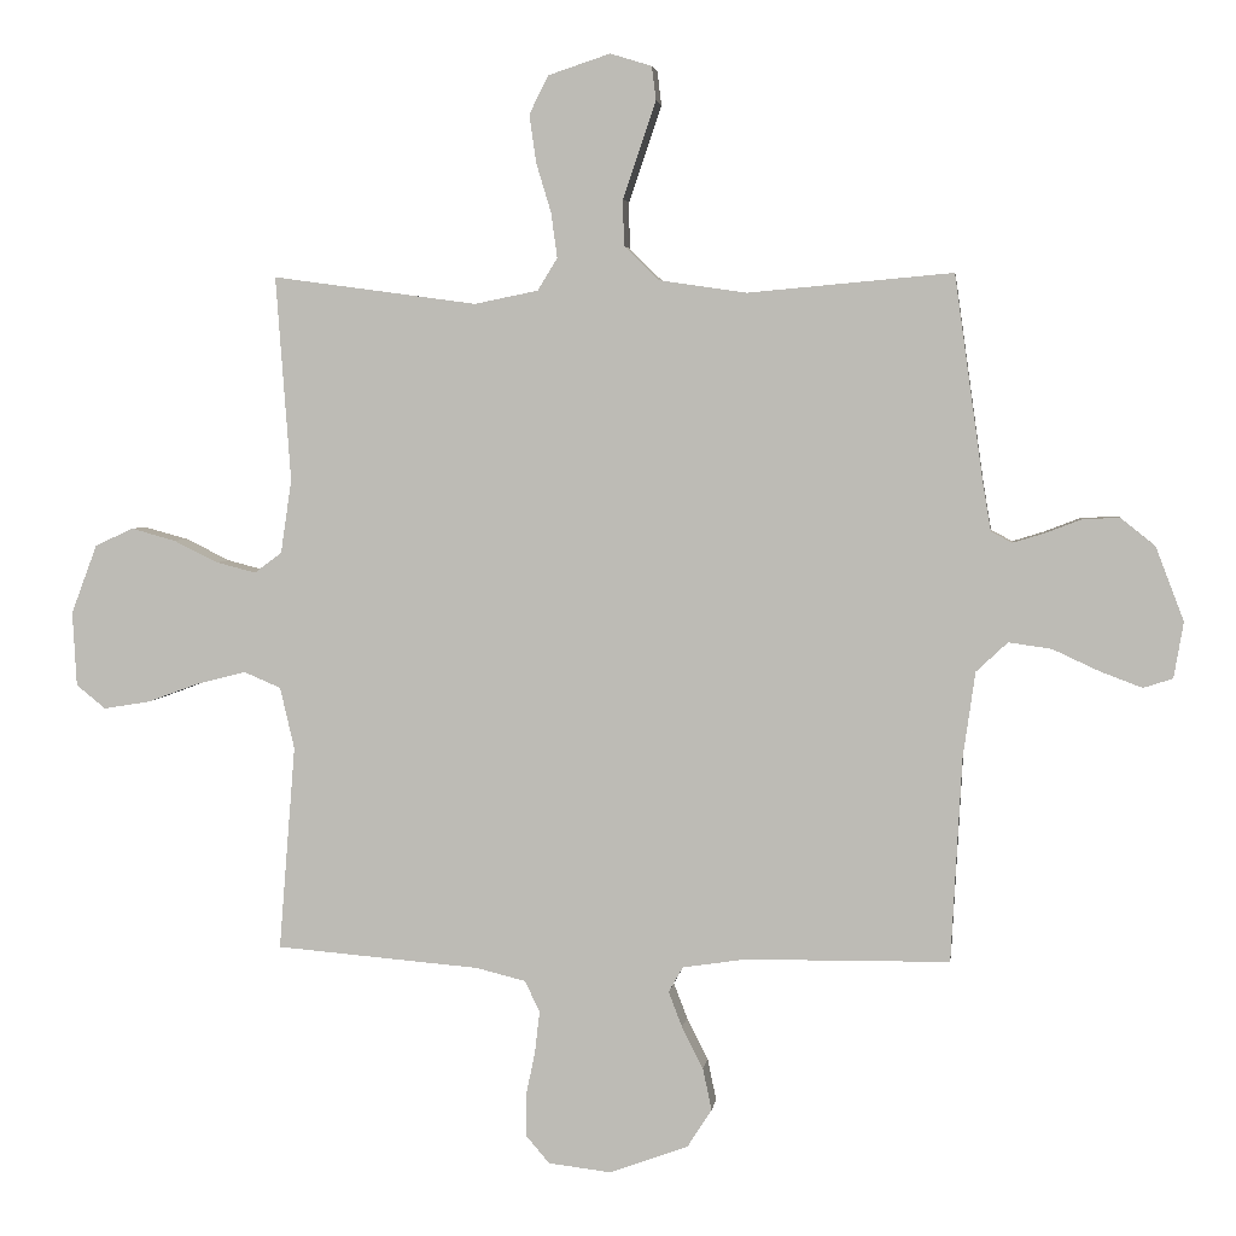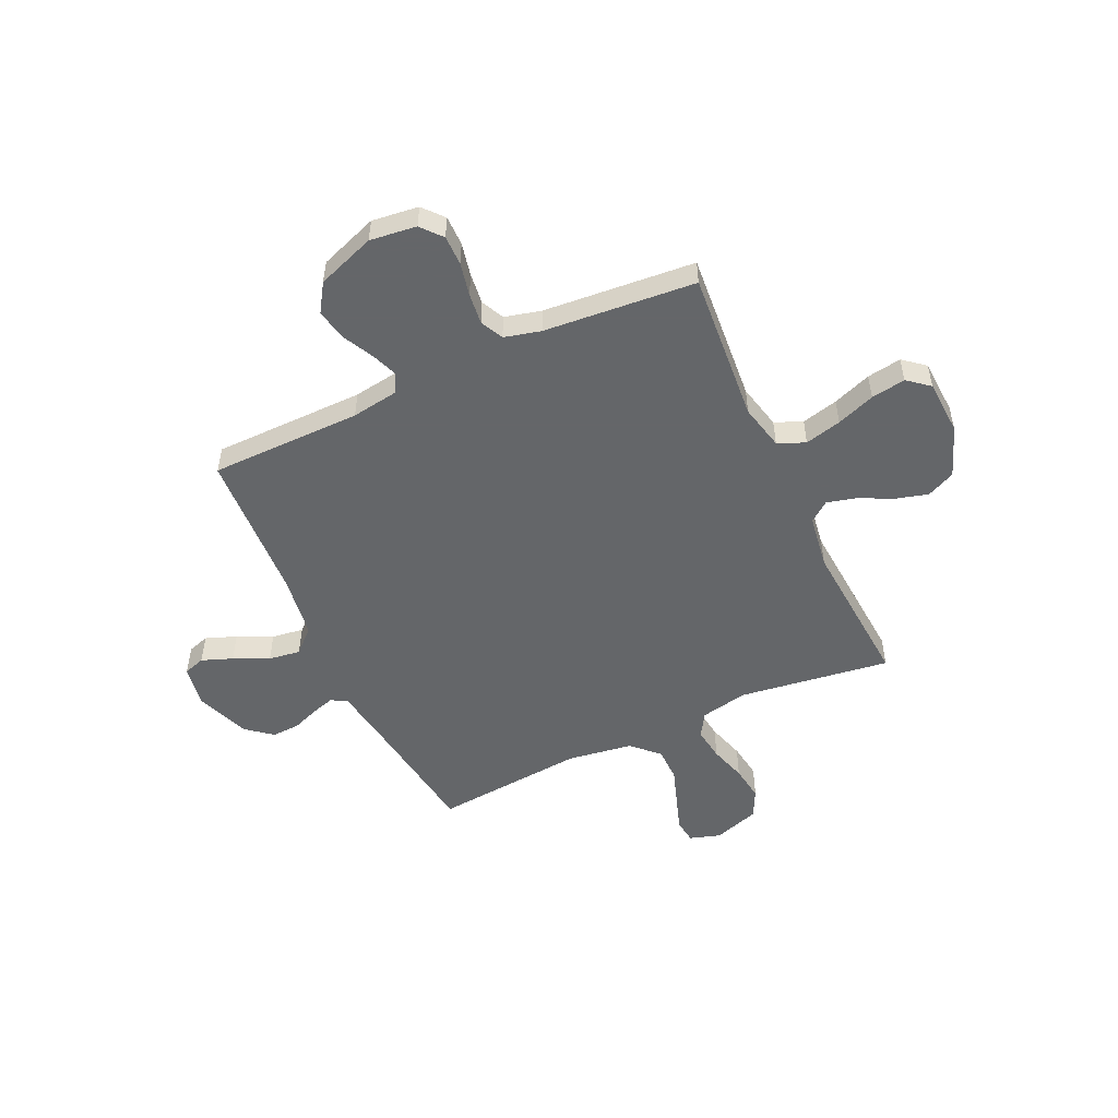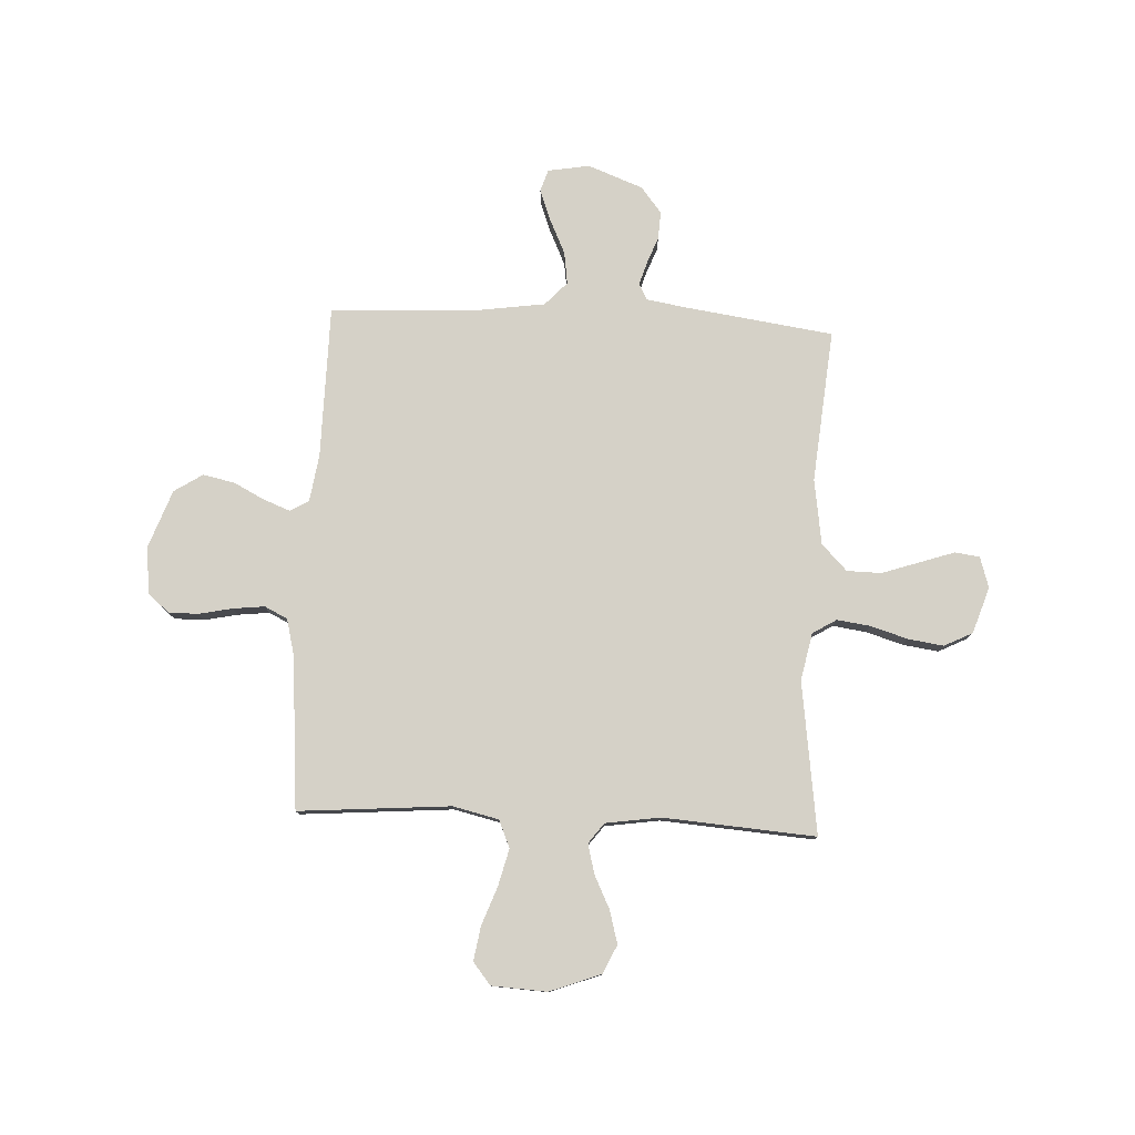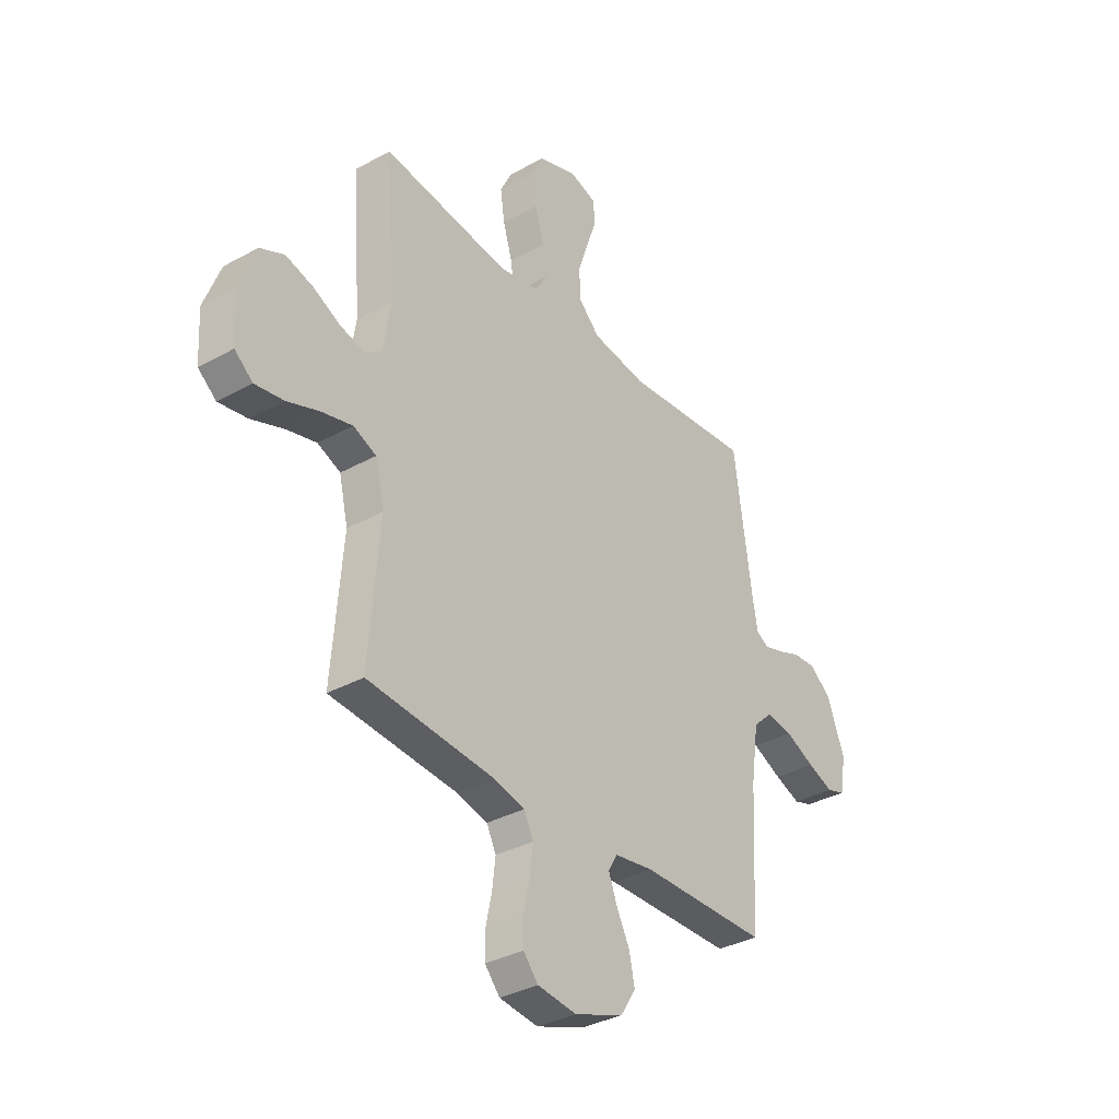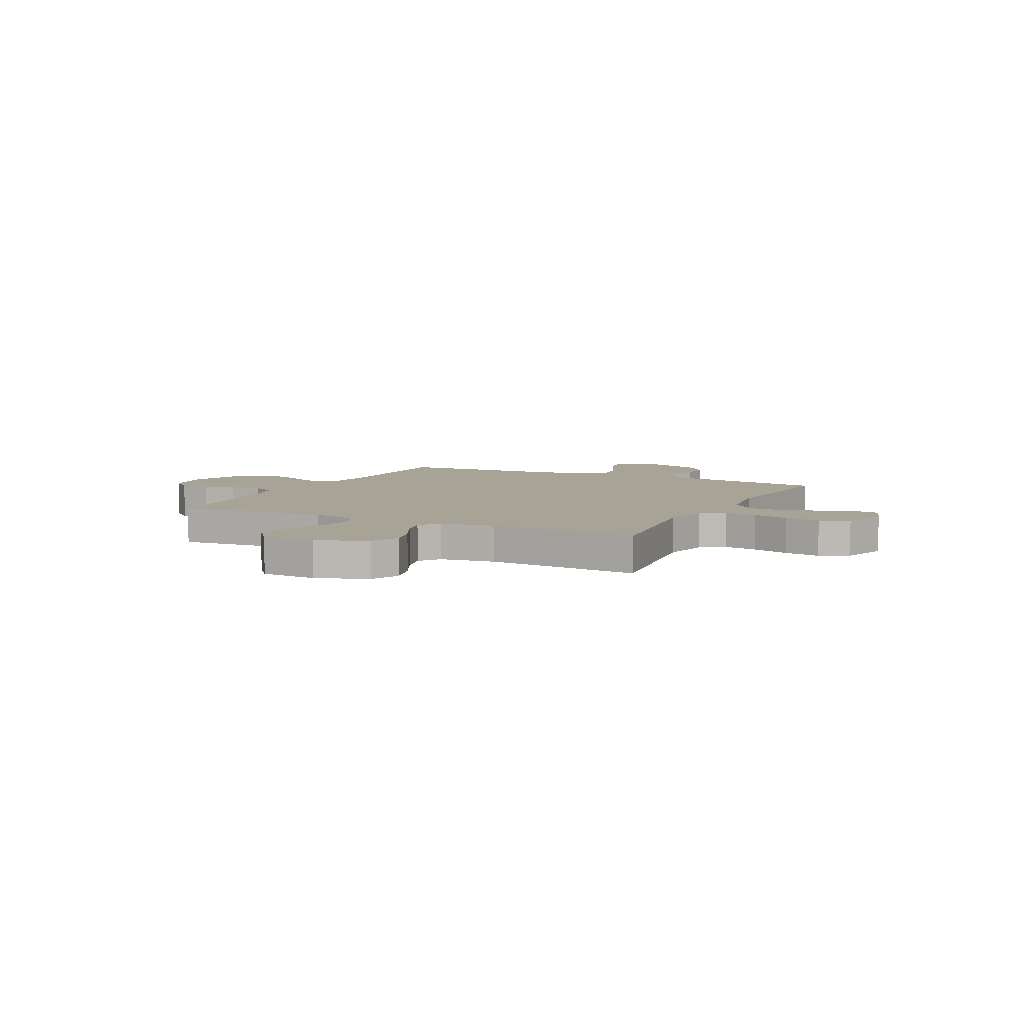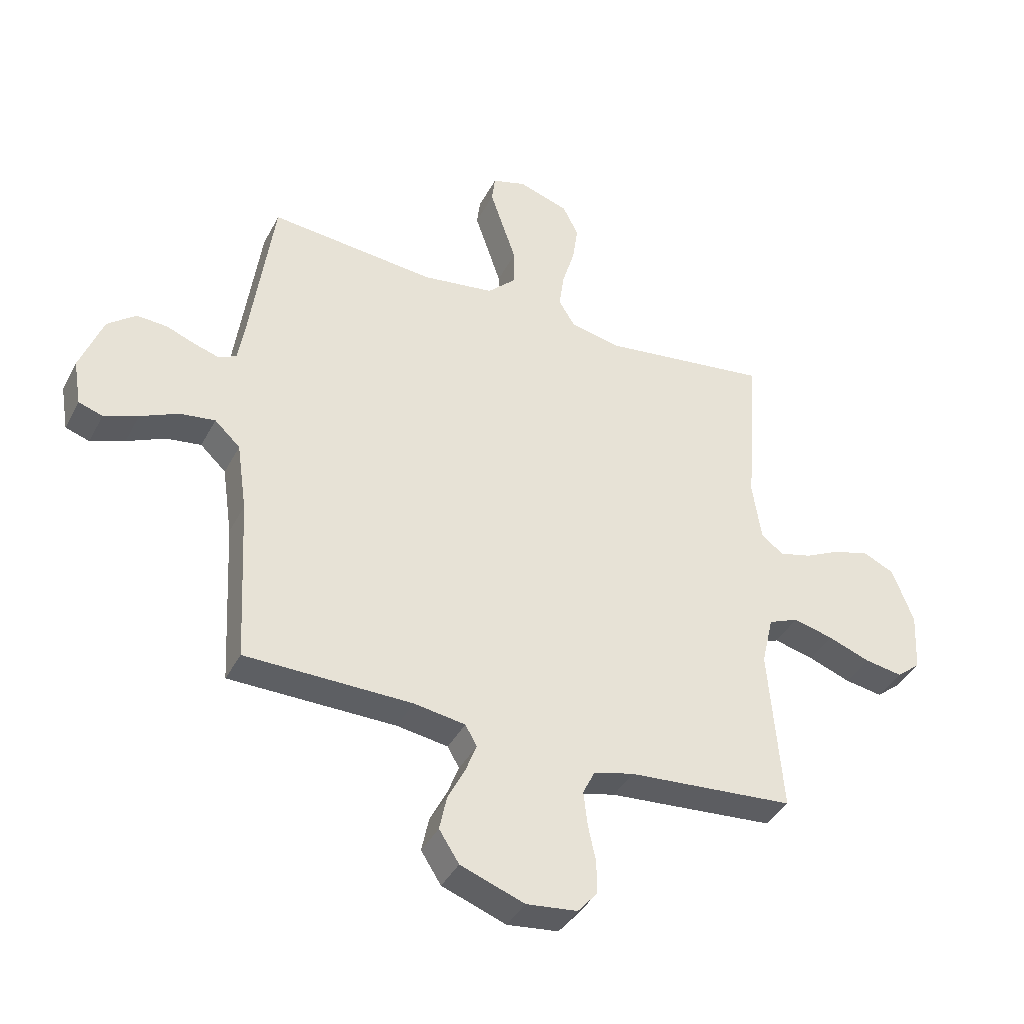
<metadata>
{"format":"obj","ext":"obj","renderer":"f3d","projection":"perspective","resolution":1024,"background":"white","views":[{"elev":3.6,"azim":7.4,"up":"+Z"},{"elev":-51.7,"azim":-155.2,"up":"+Y"},{"elev":78.8,"azim":-87.2,"up":"+Y"},{"elev":-34.6,"azim":-53.4,"up":"+Z"},{"elev":6.7,"azim":-63.5,"up":"+Y"},{"elev":-39.7,"azim":154.6,"up":"+Z"}]}
</metadata>
<code>
v -0.5 0.07 -0.5
v -0.476 0.07 -0.2
v -0.497 0.07 -0.11
v -0.551 0.07 -0.087
v -0.623 0.07 -0.105
v -0.699 0.07 -0.133
v -0.767 0.07 -0.144
v -0.81 0.07 -0.109
v -0.816 0.07 0
v -0.778 0.07 0.101
v -0.722 0.07 0.127
v -0.657 0.07 0.109
v -0.592 0.07 0.077
v -0.534 0.07 0.062
v -0.494 0.07 0.092
v -0.478 0.07 0.2
v -0.5 0.07 0.5
v -0.2 0.07 0.459
v -0.107 0.07 0.478
v -0.078 0.07 0.525
v -0.087 0.07 0.591
v -0.109 0.07 0.664
v -0.119 0.07 0.734
v -0.091 0.07 0.79
v 0 0.07 0.82
v 0.061 0.07 0.801
v 0.067 0.07 0.752
v 0.044 0.07 0.684
v 0.019 0.07 0.61
v 0.02 0.07 0.542
v 0.071 0.07 0.492
v 0.2 0.07 0.473
v 0.5 0.07 0.5
v 0.542 0.07 0.2
v 0.554 0.07 0.128
v 0.585 0.07 0.112
v 0.631 0.07 0.126
v 0.683 0.07 0.146
v 0.738 0.07 0.149
v 0.789 0.07 0.108
v 0.83 0.07 0
v 0.816 0.07 -0.082
v 0.773 0.07 -0.096
v 0.712 0.07 -0.073
v 0.643 0.07 -0.041
v 0.58 0.07 -0.032
v 0.534 0.07 -0.075
v 0.516 0.07 -0.2
v 0.5 0.07 -0.5
v 0.2 0.07 -0.503
v 0.108 0.07 -0.517
v 0.087 0.07 -0.554
v 0.107 0.07 -0.606
v 0.138 0.07 -0.667
v 0.151 0.07 -0.729
v 0.115 0.07 -0.785
v 0 0.07 -0.827
v -0.092 0.07 -0.816
v -0.127 0.07 -0.775
v -0.127 0.07 -0.716
v -0.113 0.07 -0.65
v -0.106 0.07 -0.588
v -0.128 0.07 -0.543
v -0.2 0.07 -0.525
v -0.5 0 -0.5
v -0.476 0 -0.2
v -0.497 0 -0.11
v -0.551 0 -0.087
v -0.623 0 -0.105
v -0.699 0 -0.133
v -0.767 0 -0.144
v -0.81 0 -0.109
v -0.816 0 0
v -0.778 0 0.101
v -0.722 0 0.127
v -0.657 0 0.109
v -0.592 0 0.077
v -0.534 0 0.062
v -0.494 0 0.092
v -0.478 0 0.2
v -0.5 0 0.5
v -0.2 0 0.459
v -0.107 0 0.478
v -0.078 0 0.525
v -0.087 0 0.591
v -0.109 0 0.664
v -0.119 0 0.734
v -0.091 0 0.79
v 0 0 0.82
v 0.061 0 0.801
v 0.067 0 0.752
v 0.044 0 0.684
v 0.019 0 0.61
v 0.02 0 0.542
v 0.071 0 0.492
v 0.2 0 0.473
v 0.5 0 0.5
v 0.542 0 0.2
v 0.554 0 0.128
v 0.585 0 0.112
v 0.631 0 0.126
v 0.683 0 0.146
v 0.738 0 0.149
v 0.789 0 0.108
v 0.83 0 0
v 0.816 0 -0.082
v 0.773 0 -0.096
v 0.712 0 -0.073
v 0.643 0 -0.041
v 0.58 0 -0.032
v 0.534 0 -0.075
v 0.516 0 -0.2
v 0.5 0 -0.5
v 0.2 0 -0.503
v 0.108 0 -0.517
v 0.087 0 -0.554
v 0.107 0 -0.606
v 0.138 0 -0.667
v 0.151 0 -0.729
v 0.115 0 -0.785
v 0 0 -0.827
v -0.092 0 -0.816
v -0.127 0 -0.775
v -0.127 0 -0.716
v -0.113 0 -0.65
v -0.106 0 -0.588
v -0.128 0 -0.543
v -0.2 0 -0.525
f 59 60 61
f 58 59 61
f 57 58 61
f 56 57 61
f 55 56 61
f 54 55 61
f 53 54 61
f 52 53 61 62
f 51 52 62 63
f 48 49 50
f 51 63 64
f 50 51 64
f 48 50 64
f 47 48 64
f 43 44 45
f 42 43 45
f 41 42 45
f 40 41 45
f 39 40 45
f 38 39 45
f 37 38 45
f 36 37 45 46
f 64 1 2
f 47 64 2
f 46 47 2
f 36 46 2
f 35 36 2
f 26 27 28
f 25 26 28
f 24 25 28
f 23 24 28
f 22 23 28
f 21 22 28
f 20 21 28 29
f 19 20 29 30
f 16 17 18
f 15 16 18 19
f 11 12 13
f 10 11 13
f 9 10 13
f 8 9 13
f 7 8 13
f 6 7 13
f 5 6 13
f 4 5 13 14
f 3 4 14 15
f 3 15 19
f 2 3 19
f 35 2 19
f 34 35 19
f 19 30 31
f 19 31 32
f 34 19 32
f 32 33 34
f 125 124 123
f 125 123 122
f 125 122 121
f 125 121 120
f 125 120 119
f 125 119 118
f 125 118 117
f 126 125 117 116
f 127 126 116 115
f 114 113 112
f 128 127 115
f 128 115 114
f 128 114 112
f 128 112 111
f 109 108 107
f 109 107 106
f 109 106 105
f 109 105 104
f 109 104 103
f 109 103 102
f 109 102 101
f 110 109 101 100
f 66 65 128
f 66 128 111
f 66 111 110
f 66 110 100
f 66 100 99
f 92 91 90
f 92 90 89
f 92 89 88
f 92 88 87
f 92 87 86
f 92 86 85
f 93 92 85 84
f 94 93 84 83
f 82 81 80
f 83 82 80 79
f 77 76 75
f 77 75 74
f 77 74 73
f 77 73 72
f 77 72 71
f 77 71 70
f 77 70 69
f 78 77 69 68
f 79 78 68 67
f 83 79 67
f 83 67 66
f 83 66 99
f 83 99 98
f 95 94 83
f 96 95 83
f 96 83 98
f 98 97 96
f 1 65 66 2
f 2 66 67 3
f 3 67 68 4
f 4 68 69 5
f 5 69 70 6
f 6 70 71 7
f 7 71 72 8
f 8 72 73 9
f 9 73 74 10
f 10 74 75 11
f 11 75 76 12
f 12 76 77 13
f 13 77 78 14
f 14 78 79 15
f 15 79 80 16
f 16 80 81 17
f 17 81 82 18
f 18 82 83 19
f 19 83 84 20
f 20 84 85 21
f 21 85 86 22
f 22 86 87 23
f 23 87 88 24
f 24 88 89 25
f 25 89 90 26
f 26 90 91 27
f 27 91 92 28
f 28 92 93 29
f 29 93 94 30
f 30 94 95 31
f 31 95 96 32
f 32 96 97 33
f 33 97 98 34
f 34 98 99 35
f 35 99 100 36
f 36 100 101 37
f 37 101 102 38
f 38 102 103 39
f 39 103 104 40
f 40 104 105 41
f 41 105 106 42
f 42 106 107 43
f 43 107 108 44
f 44 108 109 45
f 45 109 110 46
f 46 110 111 47
f 47 111 112 48
f 48 112 113 49
f 49 113 114 50
f 50 114 115 51
f 51 115 116 52
f 52 116 117 53
f 53 117 118 54
f 54 118 119 55
f 55 119 120 56
f 56 120 121 57
f 57 121 122 58
f 58 122 123 59
f 59 123 124 60
f 60 124 125 61
f 61 125 126 62
f 62 126 127 63
f 63 127 128 64
f 64 128 65 1

</code>
